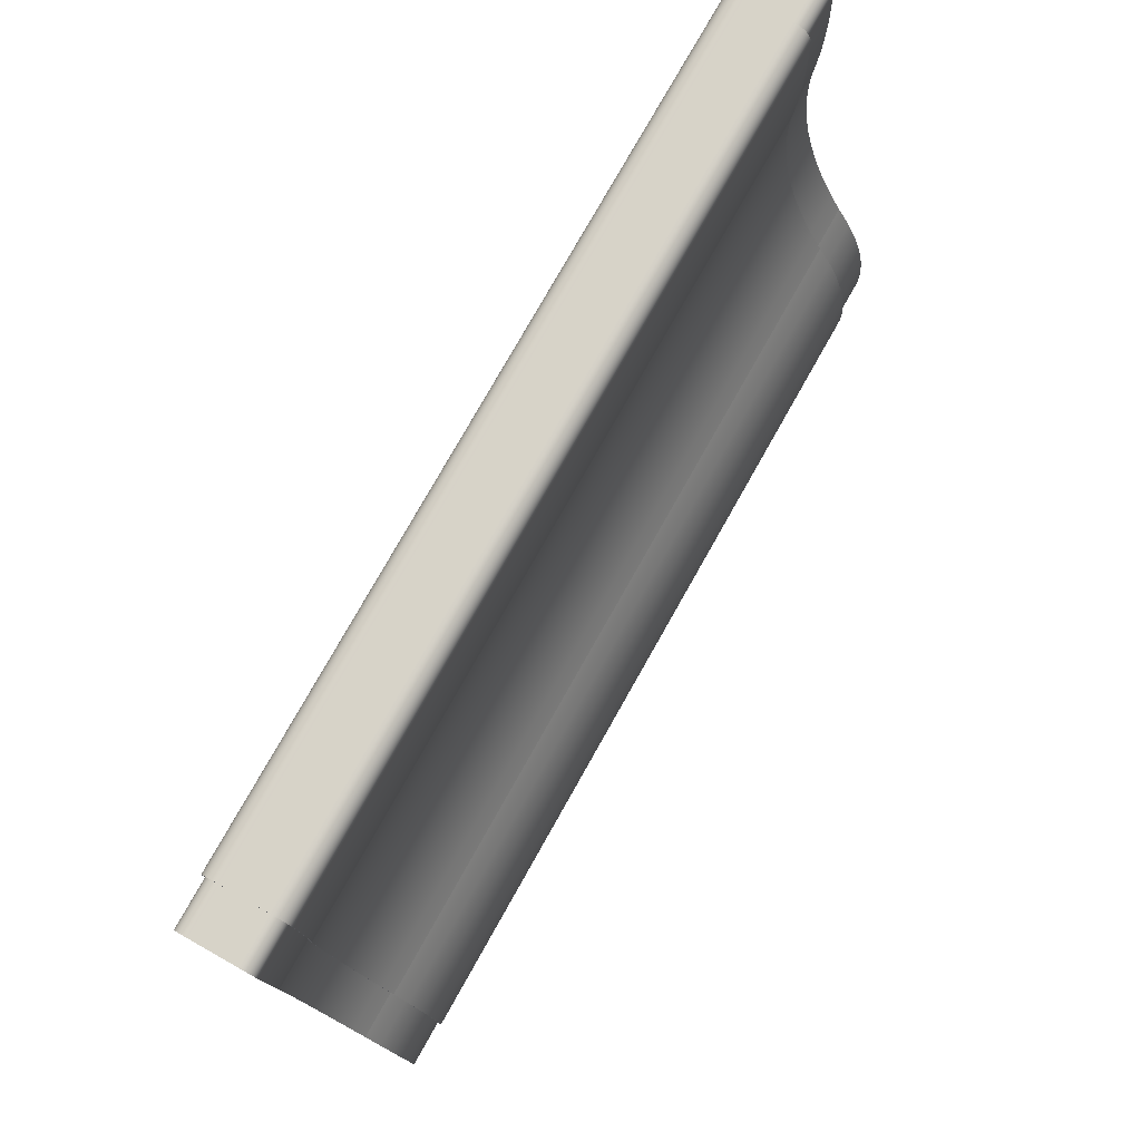
<metadata>
{"format":"obj","ext":"obj","renderer":"f3d","projection":"perspective","resolution":1024,"background":"white","views":[{"elev":77.2,"azim":119.4,"up":"+Z"}]}
</metadata>
<code>
o pillow6
v -2.589 -0.4773 -2.322
v -2.589 -0.4762 -2.339
v 2.591 -0.4762 -2.339
v 2.591 -0.4773 -2.322
v -2.589 -0.4728 -2.355
v 2.591 -0.4728 -2.355
v -2.589 -0.4672 -2.37
v 2.591 -0.4672 -2.37
v -2.589 -0.4596 -2.384
v 2.591 -0.4596 -2.384
v -2.589 -0.4501 -2.397
v 2.591 -0.4501 -2.397
v -2.589 -0.4389 -2.408
v 2.591 -0.4389 -2.408
v -2.589 -0.4263 -2.417
v 2.591 -0.4263 -2.417
v -2.589 -0.4123 -2.425
v 2.591 -0.4123 -2.425
v -2.589 -0.3973 -2.43
v 2.591 -0.3973 -2.43
v -2.589 -0.3813 -2.434
v 2.591 -0.3813 -2.434
v -2.589 -0.3645 -2.435
v 2.591 -0.3645 -2.435
v -2.589 0.2059 -2.435
v 2.591 0.2059 -2.435
v -2.589 0.2233 -2.433
v 2.591 0.2233 -2.433
v -2.589 0.2402 -2.431
v 2.591 0.2402 -2.431
v -2.589 0.2566 -2.426
v 2.591 0.2566 -2.426
v -2.589 0.2725 -2.42
v 2.591 0.2725 -2.42
v -2.589 0.2876 -2.413
v 2.591 0.2876 -2.413
v -2.589 0.302 -2.404
v 2.591 0.302 -2.404
v -2.589 0.3155 -2.394
v 2.591 0.3155 -2.394
v -2.589 0.328 -2.383
v 2.591 0.328 -2.383
v -2.589 0.3394 -2.37
v 2.591 0.3394 -2.37
v -2.589 0.3496 -2.356
v 2.591 0.3496 -2.356
v -2.589 0.3584 -2.341
v 2.591 0.3584 -2.341
v -2.589 0.4471 -2.185
v 2.591 0.4471 -2.185
v -2.589 0.5182 -2.022
v 2.591 0.5182 -2.022
v -2.589 0.5719 -1.854
v 2.591 0.5719 -1.854
v -2.589 0.6082 -1.682
v 2.591 0.6082 -1.682
v -2.589 0.6269 -1.508
v 2.591 0.6269 -1.508
v -2.589 0.6282 -1.334
v 2.591 0.6282 -1.334
v -2.589 0.612 -1.16
v 2.591 0.612 -1.16
v -2.589 0.5783 -0.988
v 2.591 0.5783 -0.988
v -2.589 0.527 -0.8193
v 2.591 0.527 -0.8193
v -2.589 0.4582 -0.6552
v 2.591 0.4582 -0.6552
v -2.589 0.3719 -0.4972
v 2.591 0.3719 -0.4972
v -2.589 0.3039 -0.3616
v 2.591 0.3039 -0.3616
v -2.589 0.2429 -0.2232
v 2.591 0.2429 -0.2232
v -2.589 0.1888 -0.08222
v 2.591 0.1888 -0.08222
v -2.589 0.1418 0.061
v 2.591 0.1418 0.061
v -2.589 0.102 0.2062
v 2.591 0.102 0.2062
v -2.589 0.06929 0.3532
v 2.591 0.06929 0.3532
v -2.589 0.04384 0.5016
v 2.591 0.04384 0.5016
v -2.589 0.0257 0.6512
v 2.591 0.0257 0.6512
v -2.589 0.01491 0.8018
v 2.591 0.01491 0.8018
v -2.589 0.01154 0.9531
v 2.591 0.01154 0.9531
v -2.589 0.01564 1.105
v 2.591 0.01564 1.105
v -2.589 0.02252 1.195
v 2.591 0.02252 1.195
v -2.589 0.02829 1.286
v 2.591 0.02828 1.286
v -2.589 0.03293 1.377
v 2.591 0.03293 1.377
v -2.589 0.03645 1.468
v 2.591 0.03645 1.468
v -2.589 0.03885 1.559
v 2.591 0.03885 1.559
v -2.589 0.04013 1.65
v 2.591 0.04013 1.65
v -2.589 0.0403 1.741
v 2.591 0.0403 1.741
v -2.589 0.03933 1.832
v 2.591 0.03933 1.832
v -2.589 0.03725 1.923
v 2.591 0.03725 1.923
v -2.589 0.03405 2.014
v 2.591 0.03405 2.014
v -2.589 0.02972 2.104
v 2.591 0.02972 2.104
v -2.589 0.02849 2.121
v 2.591 0.02847 2.121
v -2.589 0.02489 2.137
v 2.591 0.02489 2.137
v -2.589 0.01915 2.152
v 2.591 0.01915 2.152
v -2.589 0.0114 2.166
v 2.591 0.0114 2.166
v -2.589 0.00186 2.178
v 2.591 0.00186 2.178
v -2.589 -0.009318 2.189
v 2.591 -0.009318 2.189
v -2.589 -0.02196 2.199
v 2.591 -0.02196 2.199
v -2.589 -0.03586 2.206
v 2.591 -0.03586 2.206
v -2.589 -0.05086 2.212
v 2.591 -0.05086 2.212
v -2.589 -0.06678 2.215
v 2.591 -0.06678 2.215
v -2.589 -0.08344 2.216
v 2.591 -0.08344 2.216
v -2.589 -0.3645 2.216
v 2.591 -0.3645 2.216
v -2.589 -0.3813 2.215
v 2.591 -0.3813 2.215
v -2.589 -0.3973 2.212
v 2.591 -0.3973 2.212
v -2.589 -0.4123 2.206
v 2.591 -0.4123 2.206
v -2.589 -0.4263 2.199
v 2.591 -0.4263 2.199
v -2.589 -0.4389 2.189
v 2.591 -0.4389 2.189
v -2.589 -0.4501 2.178
v 2.591 -0.4501 2.178
v -2.589 -0.4596 2.165
v 2.591 -0.4596 2.165
v -2.589 -0.4672 2.151
v 2.591 -0.4672 2.151
v -2.589 -0.4728 2.136
v 2.591 -0.4728 2.136
v -2.589 -0.4762 2.12
v 2.591 -0.4762 2.12
v -2.589 -0.4773 2.104
v 2.591 -0.4773 2.104
v -2.589 -0.4658 2.104
v -2.589 -0.4648 2.119
v 2.591 -0.4648 2.119
v 2.591 -0.4658 2.104
v -2.589 -0.4618 2.133
v 2.591 -0.4618 2.133
v -2.589 -0.4567 2.147
v 2.591 -0.4567 2.147
v -2.589 -0.4499 2.159
v 2.591 -0.4499 2.159
v -2.589 -0.4414 2.17
v 2.591 -0.4414 2.17
v -2.589 -0.4314 2.18
v 2.591 -0.4314 2.18
v -2.589 -0.42 2.189
v 2.591 -0.42 2.189
v -2.589 -0.4075 2.196
v 2.591 -0.4075 2.196
v -2.589 -0.394 2.201
v 2.591 -0.394 2.201
v -2.589 -0.3797 2.204
v 2.591 -0.3797 2.204
v -2.589 -0.3646 2.205
v 2.591 -0.3646 2.205
v -2.589 -0.08336 2.205
v 2.591 -0.08336 2.205
v -2.589 -0.06837 2.204
v 2.591 -0.06837 2.204
v -2.589 -0.05406 2.201
v 2.591 -0.05406 2.201
v -2.589 -0.04057 2.196
v 2.591 -0.04057 2.196
v -2.589 -0.02808 2.189
v 2.591 -0.02808 2.189
v -2.589 -0.01673 2.18
v 2.591 -0.01673 2.18
v -2.589 -0.006693 2.17
v 2.591 -0.006693 2.17
v -2.589 0.001871 2.159
v 2.591 0.001871 2.159
v -2.589 0.008813 2.147
v 2.591 0.008813 2.147
v -2.589 0.01395 2.133
v 2.591 0.01395 2.133
v -2.589 0.01714 2.119
v 2.591 0.01714 2.119
v -2.589 0.01821 2.104
v 2.591 0.01821 2.104
v -2.589 0.02253 2.013
v 2.591 0.02253 2.013
v -2.589 0.02575 1.923
v 2.591 0.02575 1.923
v -2.589 0.02782 1.832
v 2.591 0.02782 1.832
v -2.589 0.02879 1.741
v 2.591 0.02879 1.741
v -2.589 0.02862 1.65
v 2.591 0.02862 1.65
v -2.589 0.02735 1.559
v 2.591 0.02735 1.559
v -2.589 0.02495 1.468
v 2.591 0.02495 1.468
v -2.589 0.02143 1.378
v 2.591 0.02143 1.378
v -2.589 0.01679 1.287
v 2.591 0.01679 1.287
v -2.589 0.01103 1.196
v 2.591 0.01103 1.196
v -2.589 0.004162 1.105
v 2.591 0.004162 1.105
v -2.589 3e-05 0.9532
v 2.591 3e-05 0.9532
v -2.589 0.003414 0.8013
v 2.591 0.003414 0.8013
v -2.589 0.01425 0.6502
v 2.591 0.01425 0.6502
v -2.589 0.03246 0.4999
v 2.591 0.03246 0.4999
v -2.589 0.05801 0.3509
v 2.591 0.05801 0.3509
v -2.589 0.09083 0.2033
v 2.591 0.09083 0.2033
v -2.589 0.1309 0.05753
v 2.591 0.1309 0.05753
v -2.589 0.178 -0.08627
v 2.591 0.178 -0.08627
v -2.589 0.2323 -0.2278
v 2.591 0.2323 -0.2278
v -2.589 0.2936 -0.3667
v 2.591 0.2936 -0.3667
v -2.589 0.3619 -0.5029
v 2.591 0.3619 -0.5029
v -2.589 0.4477 -0.6599
v 2.591 0.4477 -0.6599
v -2.589 0.5161 -0.823
v 2.591 0.5161 -0.823
v -2.589 0.5671 -0.9906
v 2.591 0.5671 -0.9906
v -2.589 0.6006 -1.162
v 2.591 0.6006 -1.162
v -2.589 0.6167 -1.334
v 2.591 0.6167 -1.334
v -2.589 0.6155 -1.508
v 2.591 0.6155 -1.508
v -2.589 0.5968 -1.68
v 2.591 0.5968 -1.68
v -2.589 0.5608 -1.851
v 2.591 0.5608 -1.851
v -2.589 0.5074 -2.018
v 2.591 0.5074 -2.018
v -2.589 0.4366 -2.18
v 2.591 0.4366 -2.18
v -2.589 0.3485 -2.336
v 2.591 0.3485 -2.336
v -2.589 0.3402 -2.35
v 2.591 0.3402 -2.35
v -2.589 0.3307 -2.362
v 2.591 0.3307 -2.362
v -2.589 0.32 -2.374
v 2.591 0.32 -2.374
v -2.589 0.3084 -2.385
v 2.591 0.3084 -2.385
v -2.589 0.2958 -2.395
v 2.591 0.2958 -2.395
v -2.589 0.2823 -2.403
v 2.591 0.2823 -2.403
v -2.589 0.2681 -2.41
v 2.591 0.2681 -2.41
v -2.589 0.2533 -2.415
v 2.591 0.2533 -2.415
v -2.589 0.2379 -2.419
v 2.591 0.2379 -2.419
v -2.589 0.2221 -2.422
v 2.591 0.2221 -2.422
v -2.589 0.2059 -2.423
v 2.591 0.2059 -2.423
v -2.589 -0.3646 -2.423
v 2.591 -0.3646 -2.423
v -2.589 -0.3797 -2.422
v 2.591 -0.3797 -2.422
v -2.589 -0.394 -2.419
v 2.591 -0.394 -2.419
v -2.589 -0.4075 -2.414
v 2.591 -0.4075 -2.414
v -2.589 -0.42 -2.407
v 2.591 -0.42 -2.407
v -2.589 -0.4314 -2.399
v 2.591 -0.4314 -2.399
v -2.589 -0.4414 -2.389
v 2.591 -0.4414 -2.389
v -2.589 -0.4499 -2.378
v 2.591 -0.4499 -2.378
v -2.589 -0.4567 -2.365
v 2.591 -0.4567 -2.365
v -2.589 -0.4618 -2.352
v 2.591 -0.4618 -2.352
v -2.589 -0.4648 -2.337
v 2.591 -0.4648 -2.337
v -2.589 -0.4658 -2.322
v 2.591 -0.4658 -2.322
v -2.876 -0.4542 -2.321
v -2.876 -0.4535 -2.335
v 2.879 -0.4535 -2.335
v 2.879 -0.4542 -2.321
v -2.876 -0.4507 -2.347
v 2.879 -0.4507 -2.347
v -2.876 -0.4463 -2.359
v 2.879 -0.4463 -2.359
v -2.876 -0.4402 -2.37
v 2.879 -0.4402 -2.37
v -2.876 -0.4327 -2.38
v 2.879 -0.4327 -2.38
v -2.876 -0.4238 -2.389
v 2.879 -0.4238 -2.389
v -2.876 -0.4138 -2.397
v 2.879 -0.4138 -2.397
v -2.876 -0.4027 -2.403
v 2.879 -0.4027 -2.403
v -2.876 -0.3907 -2.407
v 2.879 -0.3907 -2.407
v -2.876 -0.3781 -2.41
v 2.879 -0.3781 -2.41
v -2.876 -0.3647 -2.411
v 2.879 -0.3647 -2.411
v -2.876 0.2058 -2.411
v 2.879 0.2058 -2.411
v -2.876 0.2209 -2.41
v 2.879 0.2209 -2.41
v -2.876 0.2356 -2.407
v 2.879 0.2356 -2.407
v -2.876 0.25 -2.403
v 2.879 0.25 -2.403
v -2.876 0.2638 -2.398
v 2.879 0.2638 -2.398
v -2.876 0.277 -2.392
v 2.879 0.277 -2.392
v -2.876 0.2895 -2.384
v 2.879 0.2895 -2.384
v -2.876 0.3013 -2.375
v 2.879 0.3013 -2.375
v -2.876 0.3121 -2.365
v 2.879 0.3121 -2.365
v -2.876 0.322 -2.354
v 2.879 0.322 -2.354
v -2.876 0.3308 -2.342
v 2.879 0.3308 -2.342
v -2.876 0.3385 -2.329
v 2.879 0.3385 -2.329
v -2.876 0.4261 -2.174
v 2.879 0.4261 -2.174
v -2.876 0.4965 -2.013
v 2.879 0.4965 -2.013
v -2.876 0.5496 -1.847
v 2.879 0.5496 -1.847
v -2.876 0.5854 -1.678
v 2.879 0.5854 -1.678
v -2.876 0.604 -1.506
v 2.879 0.604 -1.506
v -2.876 0.6052 -1.334
v 2.879 0.6052 -1.334
v -2.876 0.5892 -1.162
v 2.879 0.5892 -1.162
v -2.876 0.5558 -0.9923
v 2.879 0.5558 -0.9923
v -2.876 0.5052 -0.8257
v 2.879 0.5052 -0.8257
v -2.876 0.4372 -0.6637
v 2.879 0.4372 -0.6637
v -2.876 0.3519 -0.5076
v 2.879 0.3519 -0.5076
v -2.876 0.2833 -0.3709
v 2.879 0.2833 -0.3709
v -2.876 0.2218 -0.2314
v 2.879 0.2218 -0.2314
v -2.876 0.1673 -0.08933
v 2.879 0.1673 -0.08933
v -2.876 0.1199 0.05504
v 2.879 0.1199 0.05504
v -2.876 0.07969 0.2015
v 2.879 0.07969 0.2015
v -2.876 0.04673 0.3496
v 2.879 0.04673 0.3496
v -2.876 0.02107 0.4992
v 2.879 0.02107 0.4992
v -2.876 0.002781 0.6501
v 2.879 0.002781 0.6501
v -2.876 -0.008097 0.8019
v 2.879 -0.008097 0.8019
v -2.876 -0.01148 0.9543
v 2.879 -0.01148 0.9543
v -2.876 -0.007337 1.107
v 2.879 -0.007337 1.107
v -2.876 -0.000465 1.198
v 2.879 -0.000465 1.198
v -2.876 0.00529 1.288
v 2.879 0.00529 1.288
v -2.876 0.009918 1.379
v 2.879 0.009918 1.379
v -2.876 0.01344 1.47
v 2.879 0.01344 1.47
v -2.876 0.01583 1.56
v 2.879 0.01583 1.56
v -2.876 0.01711 1.651
v 2.879 0.01711 1.651
v -2.876 0.01727 1.742
v 2.879 0.01727 1.742
v -2.876 0.01631 1.833
v 2.879 0.01631 1.833
v -2.876 0.01422 1.923
v 2.879 0.01422 1.923
v -2.876 0.01102 2.014
v 2.879 0.01102 2.014
v -2.876 0.006706 2.105
v 2.879 0.006706 2.105
v -2.876 0.005797 2.118
v 2.879 0.005797 2.118
v -2.876 0.002999 2.131
v 2.879 0.002999 2.131
v -2.876 -0.001536 2.143
v 2.879 -0.001536 2.143
v -2.876 -0.007672 2.154
v 2.879 -0.007672 2.154
v -2.876 -0.01526 2.164
v 2.879 -0.01526 2.164
v -2.876 -0.02414 2.173
v 2.879 -0.02416 2.173
v -2.876 -0.03422 2.18
v 2.879 -0.03422 2.18
v -2.876 -0.0453 2.186
v 2.879 -0.0453 2.186
v -2.876 -0.05727 2.191
v 2.879 -0.05727 2.191
v -2.876 -0.06997 2.193
v 2.879 -0.06997 2.193
v -2.876 -0.08328 2.194
v 2.879 -0.08328 2.194
v -2.876 -0.3647 2.194
v 2.879 -0.3647 2.194
v -2.876 -0.3781 2.193
v 2.879 -0.3781 2.193
v -2.876 -0.3907 2.191
v 2.879 -0.3907 2.191
v -2.876 -0.4027 2.186
v 2.879 -0.4027 2.186
v -2.876 -0.4138 2.18
v 2.879 -0.4138 2.18
v -2.876 -0.4238 2.173
v 2.879 -0.4238 2.173
v -2.876 -0.4327 2.164
v 2.879 -0.4327 2.164
v -2.876 -0.4402 2.154
v 2.879 -0.4402 2.154
v -2.876 -0.4463 2.143
v 2.879 -0.4463 2.143
v -2.876 -0.4507 2.131
v 2.879 -0.4507 2.131
v -2.876 -0.4535 2.118
v 2.879 -0.4535 2.118
v -2.876 -0.4542 2.105
v 2.879 -0.4542 2.105
f 1 2 3 4
f 2 5 6 3
f 5 7 8 6
f 7 9 10 8
f 9 11 12 10
f 11 13 14 12
f 13 15 16 14
f 15 17 18 16
f 17 19 20 18
f 19 21 22 20
f 21 23 24 22
f 23 25 26 24
f 25 27 28 26
f 27 29 30 28
f 29 31 32 30
f 31 33 34 32
f 33 35 36 34
f 35 37 38 36
f 37 39 40 38
f 39 41 42 40
f 41 43 44 42
f 43 45 46 44
f 45 47 48 46
f 47 49 50 48
f 49 51 52 50
f 51 53 54 52
f 53 55 56 54
f 55 57 58 56
f 57 59 60 58
f 59 61 62 60
f 61 63 64 62
f 63 65 66 64
f 65 67 68 66
f 67 69 70 68
f 69 71 72 70
f 71 73 74 72
f 73 75 76 74
f 75 77 78 76
f 77 79 80 78
f 79 81 82 80
f 81 83 84 82
f 83 85 86 84
f 85 87 88 86
f 87 89 90 88
f 89 91 92 90
f 91 93 94 92
f 93 95 96 94
f 95 97 98 96
f 97 99 100 98
f 99 101 102 100
f 101 103 104 102
f 103 105 106 104
f 105 107 108 106
f 107 109 110 108
f 109 111 112 110
f 111 113 114 112
f 113 115 116 114
f 115 117 118 116
f 117 119 120 118
f 119 121 122 120
f 121 123 124 122
f 123 125 126 124
f 125 127 128 126
f 127 129 130 128
f 129 131 132 130
f 131 133 134 132
f 133 135 136 134
f 135 137 138 136
f 137 139 140 138
f 139 141 142 140
f 141 143 144 142
f 143 145 146 144
f 145 147 148 146
f 147 149 150 148
f 149 151 152 150
f 151 153 154 152
f 153 155 156 154
f 155 157 158 156
f 157 159 160 158
f 159 1 4 160
f 161 162 163 164
f 162 165 166 163
f 165 167 168 166
f 167 169 170 168
f 169 171 172 170
f 171 173 174 172
f 173 175 176 174
f 175 177 178 176
f 177 179 180 178
f 179 181 182 180
f 181 183 184 182
f 183 185 186 184
f 185 187 188 186
f 187 189 190 188
f 189 191 192 190
f 191 193 194 192
f 193 195 196 194
f 195 197 198 196
f 197 199 200 198
f 199 201 202 200
f 201 203 204 202
f 203 205 206 204
f 205 207 208 206
f 207 209 210 208
f 209 211 212 210
f 211 213 214 212
f 213 215 216 214
f 215 217 218 216
f 217 219 220 218
f 219 221 222 220
f 221 223 224 222
f 223 225 226 224
f 225 227 228 226
f 227 229 230 228
f 229 231 232 230
f 231 233 234 232
f 233 235 236 234
f 235 237 238 236
f 237 239 240 238
f 239 241 242 240
f 241 243 244 242
f 243 245 246 244
f 245 247 248 246
f 247 249 250 248
f 249 251 252 250
f 251 253 254 252
f 253 255 256 254
f 255 257 258 256
f 257 259 260 258
f 259 261 262 260
f 261 263 264 262
f 263 265 266 264
f 265 267 268 266
f 267 269 270 268
f 269 271 272 270
f 271 273 274 272
f 273 275 276 274
f 275 277 278 276
f 277 279 280 278
f 279 281 282 280
f 281 283 284 282
f 283 285 286 284
f 285 287 288 286
f 287 289 290 288
f 289 291 292 290
f 291 293 294 292
f 293 295 296 294
f 295 297 298 296
f 297 299 300 298
f 299 301 302 300
f 301 303 304 302
f 303 305 306 304
f 305 307 308 306
f 307 309 310 308
f 309 311 312 310
f 311 313 314 312
f 313 315 316 314
f 315 317 318 316
f 317 319 320 318
f 319 161 164 320
f 159 157 161 1
f 319 2 1 161
f 317 5 2 319
f 157 155 162 161
f 155 153 165 162
f 153 151 167 165
f 151 149 169 167
f 149 147 171 169
f 147 145 173 171
f 145 143 175 173
f 143 141 177 175
f 141 139 179 177
f 139 137 181 179
f 137 185 183 181
f 315 7 5 317
f 313 9 7 315
f 311 11 9 313
f 309 13 11 311
f 307 15 13 309
f 305 17 15 307
f 303 19 17 305
f 301 21 19 303
f 299 23 21 301
f 297 295 23 299
f 135 133 185 137
f 133 131 187 185
f 131 129 189 187
f 129 127 191 189
f 127 125 193 191
f 125 123 195 193
f 123 121 197 195
f 121 119 199 197
f 119 117 201 199
f 117 115 203 201
f 115 113 205 203
f 113 209 207 205
f 111 211 209 113
f 109 213 211 111
f 107 215 213 109
f 105 217 215 107
f 295 27 25 23
f 293 29 27 295
f 291 31 29 293
f 289 33 31 291
f 287 35 33 289
f 285 37 35 287
f 283 39 37 285
f 281 41 39 283
f 279 43 41 281
f 277 45 43 279
f 275 47 45 277
f 273 49 47 275
f 271 51 49 273
f 269 53 51 271
f 267 55 53 269
f 265 57 55 267
f 263 59 57 265
f 261 61 59 263
f 259 63 61 261
f 257 65 63 259
f 255 67 65 257
f 253 69 67 255
f 251 249 69 253
f 249 247 71 69
f 247 245 73 71
f 245 243 75 73
f 243 241 77 75
f 241 239 79 77
f 239 237 81 79
f 237 235 83 81
f 235 233 85 83
f 233 231 87 85
f 231 229 89 87
f 229 227 91 89
f 227 225 93 91
f 225 223 95 93
f 103 219 217 105
f 223 99 97 95
f 221 101 99 223
f 219 103 101 221
f 160 4 320 164
f 320 4 3 318
f 158 160 164 163
f 156 158 163 166
f 154 156 166 168
f 152 154 168 170
f 150 152 170 172
f 148 150 172 174
f 146 148 174 176
f 144 146 176 178
f 142 144 178 180
f 140 142 180 182
f 138 140 182 184
f 318 3 6 316
f 316 6 8 314
f 314 8 10 312
f 312 10 12 310
f 310 12 14 308
f 308 14 16 306
f 306 16 18 304
f 304 18 20 302
f 302 20 22 300
f 300 22 24 298
f 138 184 186 136
f 134 136 186 188
f 132 134 188 190
f 130 132 190 192
f 128 130 192 194
f 126 128 194 196
f 124 126 196 198
f 122 124 198 200
f 120 122 200 202
f 118 120 202 204
f 116 118 204 206
f 114 116 206 208
f 114 208 210 112
f 112 210 212 110
f 110 212 214 108
f 108 214 216 106
f 296 298 24 26
f 296 26 28 294
f 294 28 30 292
f 292 30 32 290
f 290 32 34 288
f 288 34 36 286
f 286 36 38 284
f 284 38 40 282
f 282 40 42 280
f 280 42 44 278
f 278 44 46 276
f 276 46 48 274
f 274 48 50 272
f 272 50 52 270
f 270 52 54 268
f 268 54 56 266
f 266 56 58 264
f 264 58 60 262
f 262 60 62 260
f 260 62 64 258
f 258 64 66 256
f 256 66 68 254
f 254 68 70 252
f 250 252 70 72
f 248 250 72 74
f 246 248 74 76
f 244 246 76 78
f 242 244 78 80
f 240 242 80 82
f 238 240 82 84
f 236 238 84 86
f 234 236 86 88
f 232 234 88 90
f 230 232 90 92
f 228 230 92 94
f 226 228 94 96
f 106 216 218 104
f 224 226 96 98
f 224 98 100 222
f 222 100 102 220
f 220 102 104 218
f 321 322 323 324
f 322 325 326 323
f 325 327 328 326
f 327 329 330 328
f 329 331 332 330
f 331 333 334 332
f 333 335 336 334
f 335 337 338 336
f 337 339 340 338
f 339 341 342 340
f 341 343 344 342
f 343 345 346 344
f 345 347 348 346
f 347 349 350 348
f 349 351 352 350
f 351 353 354 352
f 353 355 356 354
f 355 357 358 356
f 357 359 360 358
f 359 361 362 360
f 361 363 364 362
f 363 365 366 364
f 365 367 368 366
f 367 369 370 368
f 369 371 372 370
f 371 373 374 372
f 373 375 376 374
f 375 377 378 376
f 377 379 380 378
f 379 381 382 380
f 381 383 384 382
f 383 385 386 384
f 385 387 388 386
f 387 389 390 388
f 389 391 392 390
f 391 393 394 392
f 393 395 396 394
f 395 397 398 396
f 397 399 400 398
f 399 401 402 400
f 401 403 404 402
f 403 405 406 404
f 405 407 408 406
f 407 409 410 408
f 409 411 412 410
f 411 413 414 412
f 413 415 416 414
f 415 417 418 416
f 417 419 420 418
f 419 421 422 420
f 421 423 424 422
f 423 425 426 424
f 425 427 428 426
f 427 429 430 428
f 429 431 432 430
f 431 433 434 432
f 433 435 436 434
f 435 437 438 436
f 437 439 440 438
f 439 441 442 440
f 441 443 444 442
f 443 445 446 444
f 445 447 448 446
f 447 449 450 448
f 449 451 452 450
f 451 453 454 452
f 453 455 456 454
f 455 457 458 456
f 457 459 460 458
f 459 461 462 460
f 461 463 464 462
f 463 465 466 464
f 465 467 468 466
f 467 469 470 468
f 469 471 472 470
f 471 473 474 472
f 473 475 476 474
f 475 477 478 476
f 477 479 480 478
f 479 321 324 480
f 457 463 461 459
f 457 467 465 463
f 457 471 469 467
f 457 475 473 471
f 457 479 477 475
f 457 455 321 479
f 453 451 321 455
f 449 447 321 451
f 445 443 321 447
f 441 439 321 443
f 437 435 321 439
f 433 431 321 435
f 429 427 321 431
f 425 423 321 427
f 421 419 321 423
f 417 415 321 419
f 413 411 321 415
f 409 407 321 411
f 405 403 321 407
f 401 399 321 403
f 397 395 321 399
f 393 391 321 395
f 389 387 321 391
f 385 383 321 387
f 381 379 321 383
f 377 375 321 379
f 373 371 321 375
f 369 367 321 371
f 365 363 321 367
f 361 359 321 363
f 357 355 321 359
f 353 351 321 355
f 349 347 321 351
f 345 343 321 347
f 341 322 321 343
f 339 325 322 341
f 337 335 325 339
f 335 329 327 325
f 335 333 331 329
f 458 460 462 464
f 458 464 466 468
f 458 468 470 472
f 458 472 474 476
f 458 476 478 480
f 458 480 324 456
f 454 456 324 452
f 450 452 324 448
f 446 448 324 444
f 442 444 324 440
f 438 440 324 436
f 434 436 324 432
f 430 432 324 428
f 426 428 324 424
f 422 424 324 420
f 418 420 324 416
f 414 416 324 412
f 410 412 324 408
f 406 408 324 404
f 402 404 324 400
f 398 400 324 396
f 394 396 324 392
f 390 392 324 388
f 386 388 324 384
f 382 384 324 380
f 378 380 324 376
f 374 376 324 372
f 370 372 324 368
f 366 368 324 364
f 362 364 324 360
f 358 360 324 356
f 354 356 324 352
f 350 352 324 348
f 346 348 324 344
f 342 344 324 323
f 340 342 323 326
f 338 340 326 336
f 336 326 328 330
f 336 330 332 334

</code>
